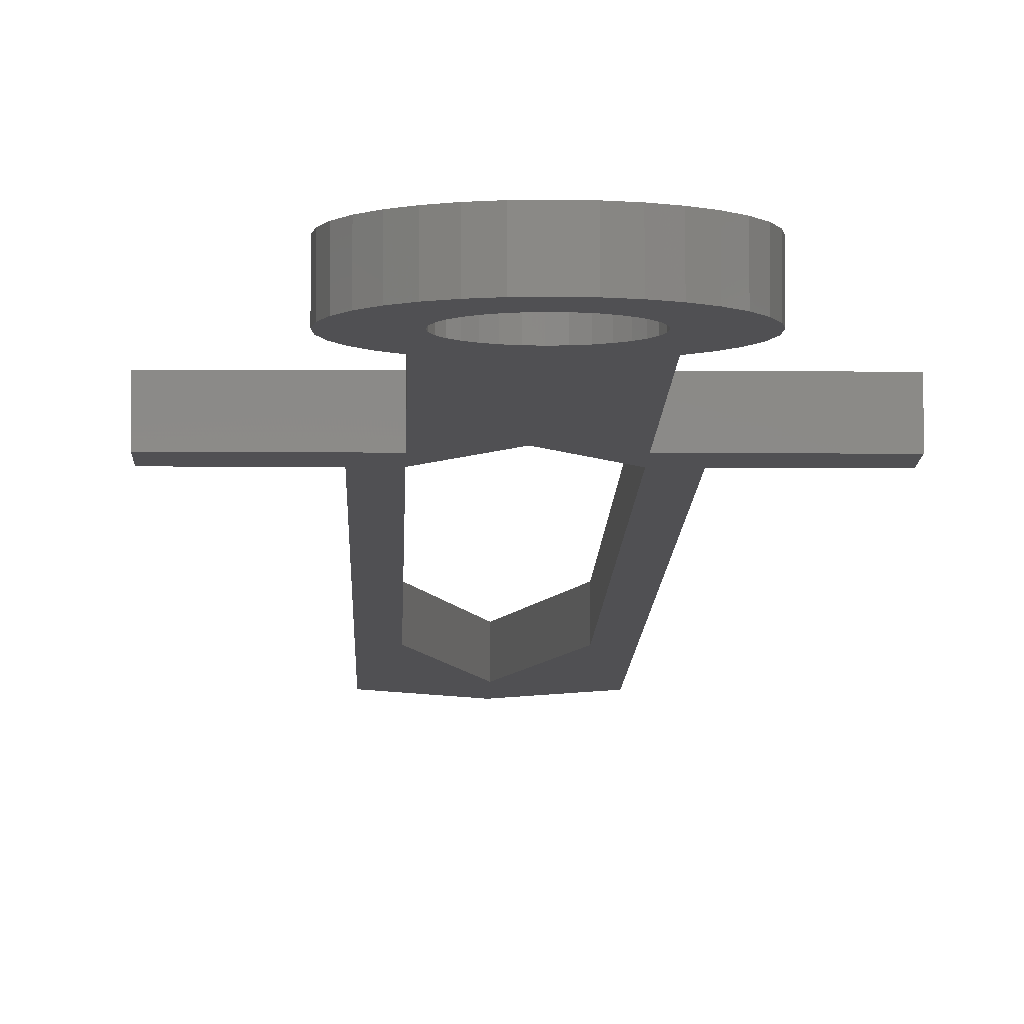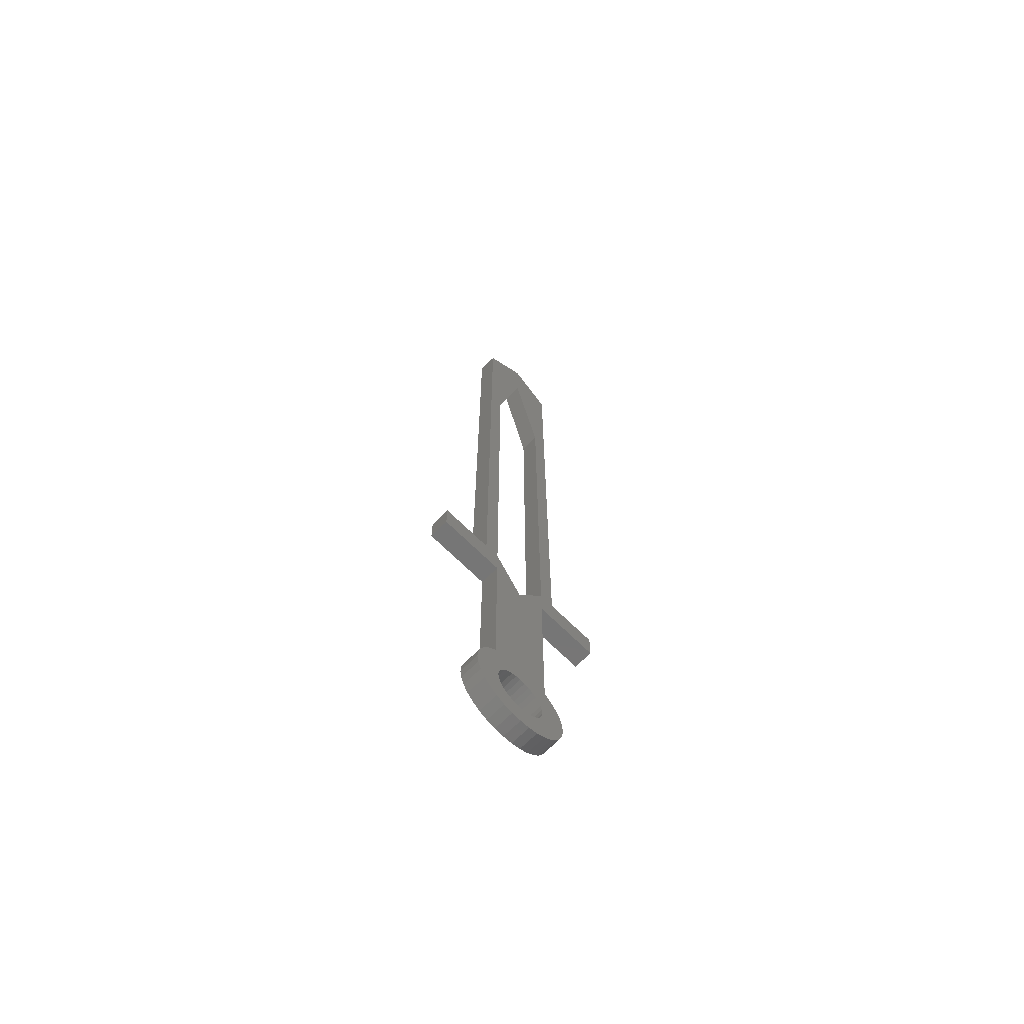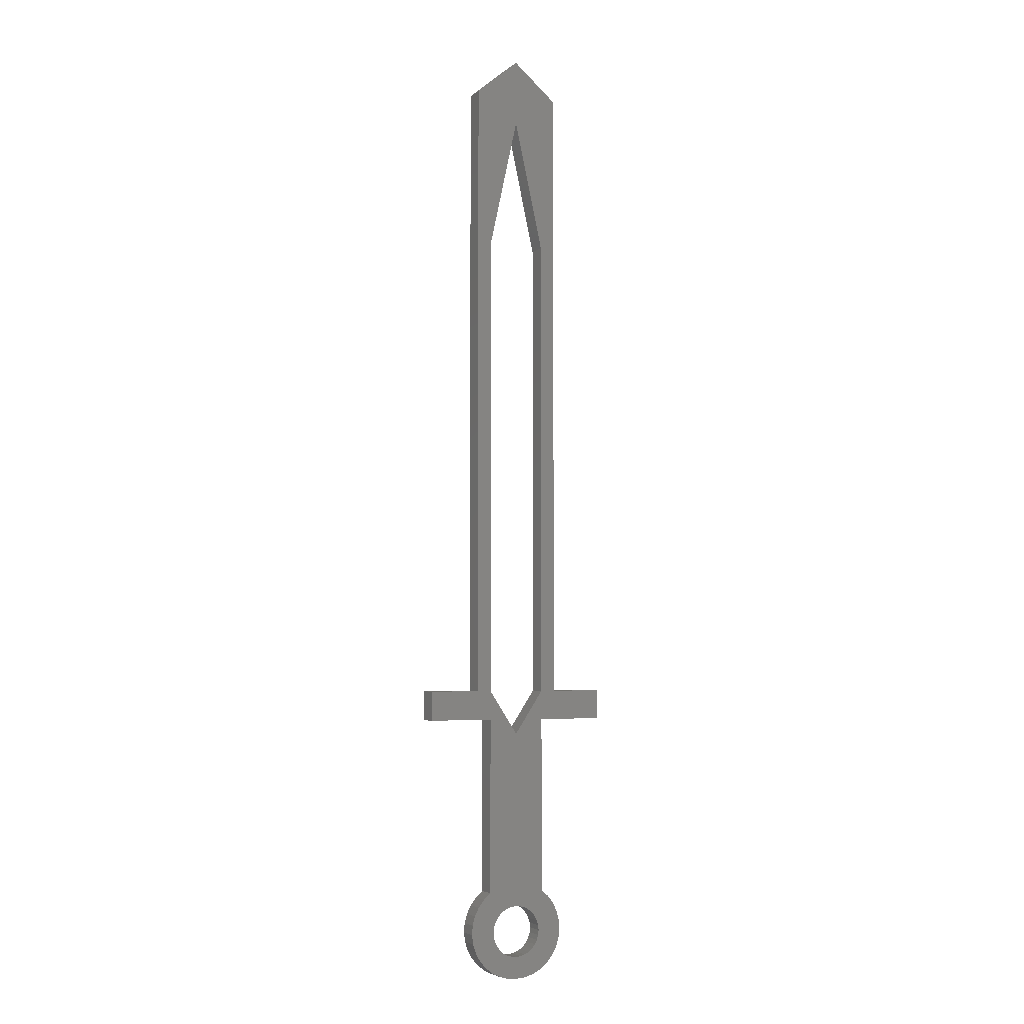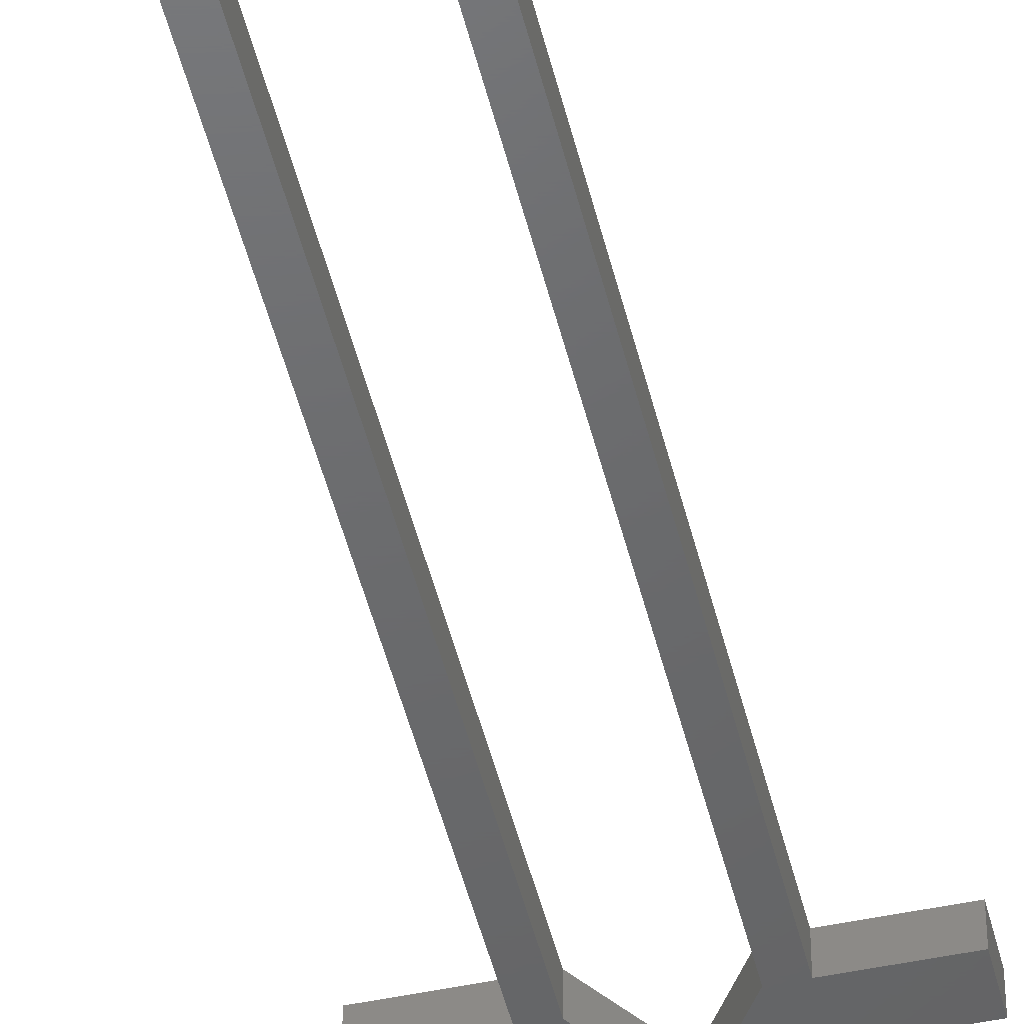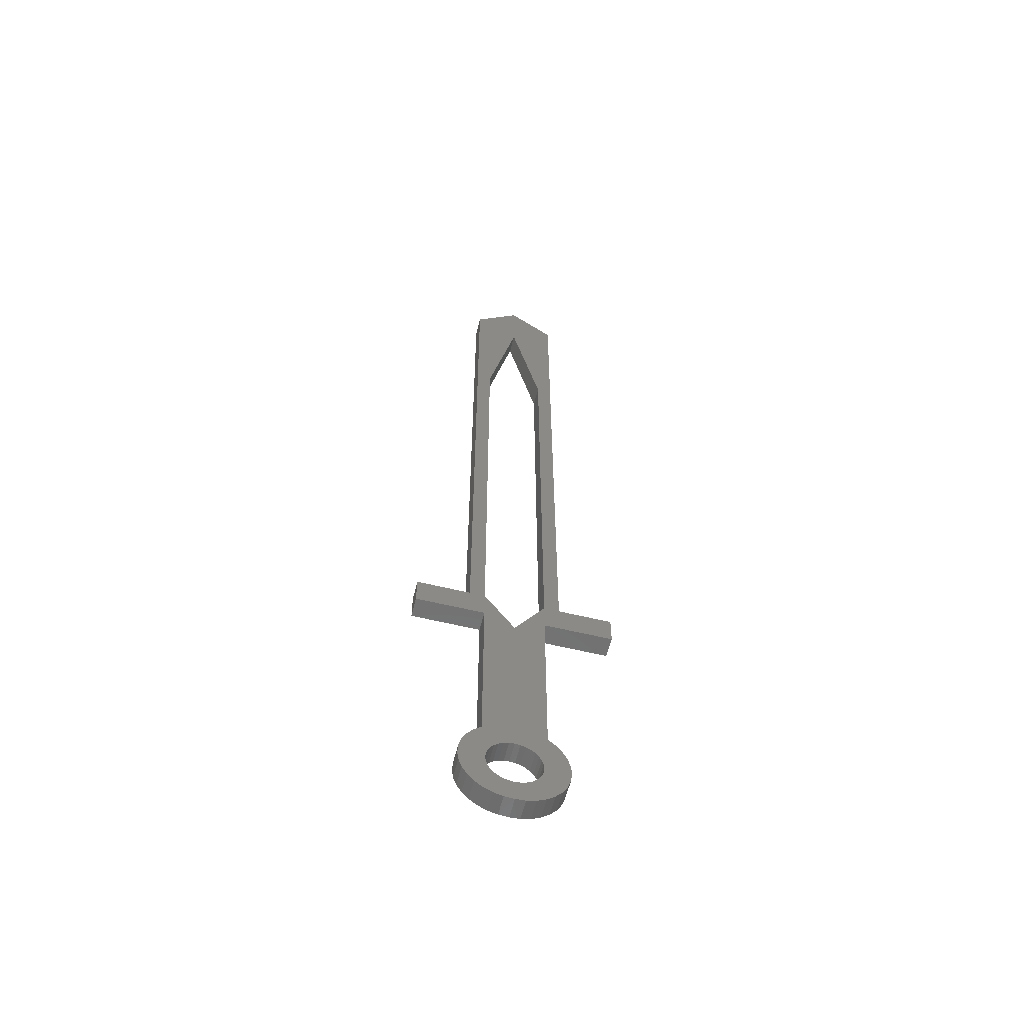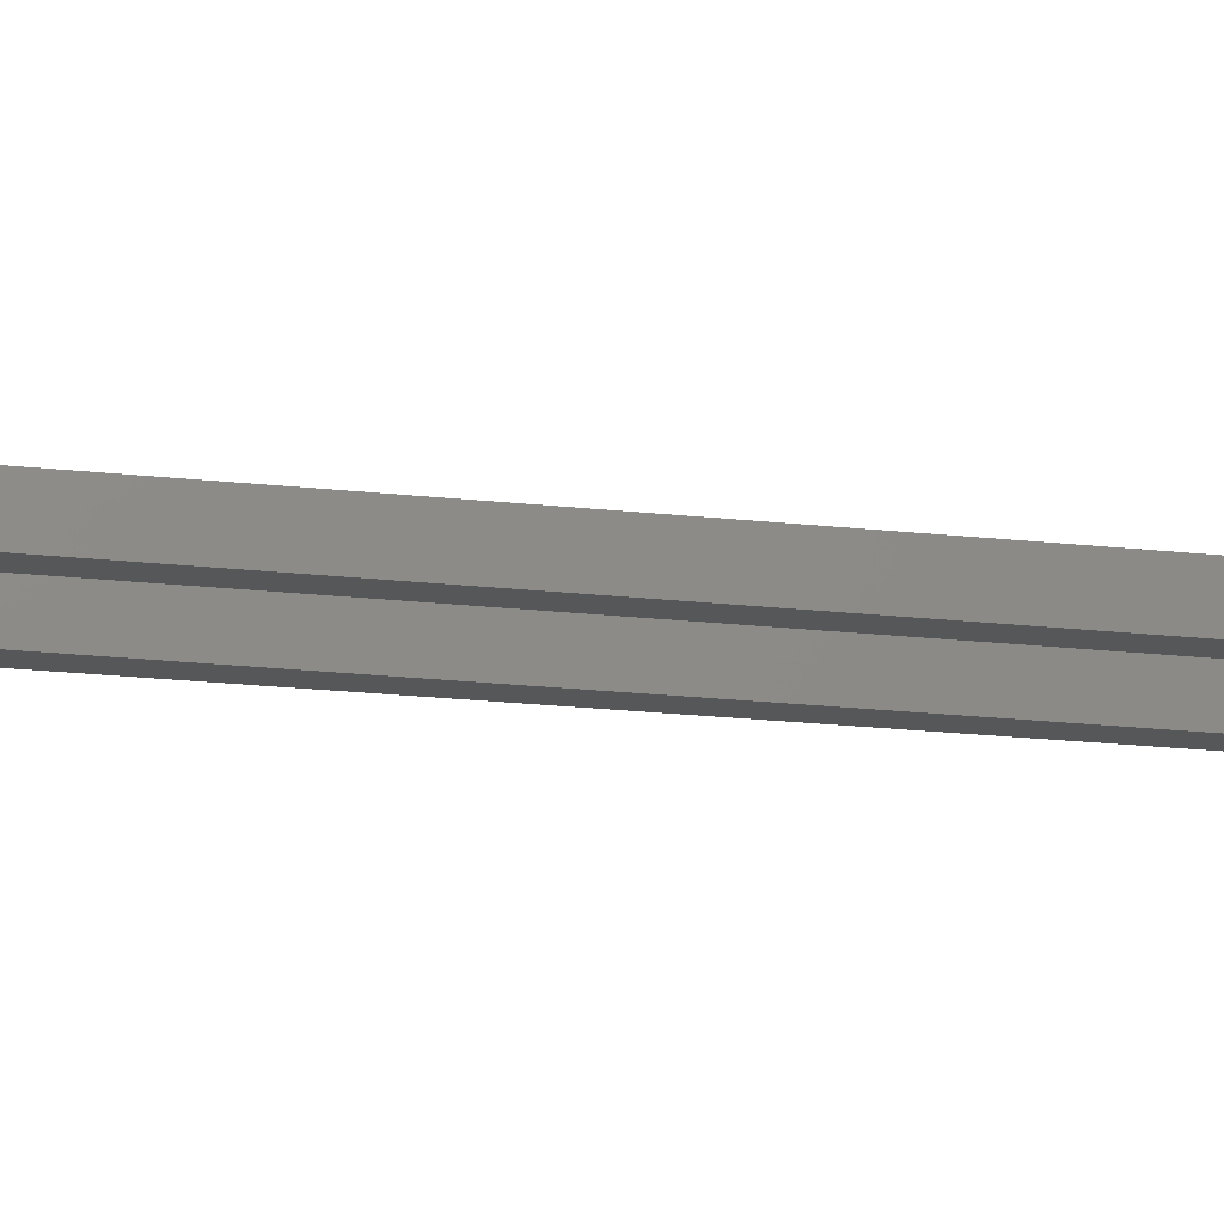
<metadata>
{"format":"stl","ext":"stl","renderer":"f3d","projection":"perspective","resolution":1024,"background":"white","views":[{"elev":-6.4,"azim":-1.0,"up":"+Z"},{"elev":-68.8,"azim":135.2,"up":"+Y"},{"elev":-4.7,"azim":-25.8,"up":"+Y"},{"elev":-47.7,"azim":-166.6,"up":"+Z"},{"elev":-59.6,"azim":166.0,"up":"+Y"},{"elev":-16.8,"azim":-103.8,"up":"+Z"}]}
</metadata>
<code>
# stl→obj: 152 verts, 308 faces
v -0.07031 -0.2266 -0.007812
v -0.0185 -0.2035 -0.007812
v -0.0185 -0.2266 -0.007812
v 0.004523 -0.2381 -0.007812
v 0.02755 -0.2035 -0.007812
v 0.02755 0.1649 -0.007812
v 0.03906 -0.2035 -0.007812
v 0.03906 0.2915 -0.007812
v 0.004523 0.2685 -0.007812
v 0.004523 0.3203 -0.007812
v -0.009724 -0.3821 -0.007812
v -0.03205 -0.3822 -0.007812
v -0.006671 -0.3796 -0.007812
v -0.01223 -0.3852 -0.007812
v -0.03402 -0.3894 -0.007812
v -0.01409 -0.3887 -0.007812
v -0.01524 -0.3925 -0.007812
v -0.03454 -0.3968 -0.007812
v -0.01562 -0.3964 -0.007812
v -0.01524 -0.4003 -0.007812
v -0.03361 -0.4042 -0.007812
v -0.01409 -0.4041 -0.007812
v -0.01223 -0.4076 -0.007812
v -0.03125 -0.4113 -0.007812
v -0.009724 -0.4106 -0.007812
v -0.006671 -0.4131 -0.007812
v 0.02128 -0.3852 -0.007812
v 0.01877 -0.3821 -0.007812
v 0.04109 -0.3822 -0.007812
v 0.02314 -0.3887 -0.007812
v 0.04306 -0.3894 -0.007812
v 0.02428 -0.3925 -0.007812
v 0.02467 -0.3964 -0.007812
v 0.04359 -0.3968 -0.007812
v 0.02428 -0.4003 -0.007812
v 0.04266 -0.4042 -0.007812
v 0.02314 -0.4041 -0.007812
v 0.02128 -0.4076 -0.007812
v 0.0403 -0.4113 -0.007812
v 0.01877 -0.4106 -0.007812
v 0.01572 -0.4131 -0.007812
v 0.01916 -0.4313 -0.007812
v 0.01196 -0.4333 -0.007812
v 0.004523 -0.4338 -0.007812
v 0.004523 -0.3762 -0.007812
v 0.0005923 -0.3766 -0.007812
v -0.02871 -0.3755 -0.007812
v -0.02414 -0.3696 -0.007812
v -0.0185 -0.3647 -0.007812
v 0.02755 -0.2266 -0.007812
v 0.02755 -0.3647 -0.007812
v 0.03318 -0.3696 -0.007812
v 0.03776 -0.3755 -0.007812
v 0.008454 -0.3766 -0.007812
v -0.03002 -0.2035 -0.007812
v -0.0185 0.1649 -0.007812
v -0.07031 -0.2035 -0.007812
v -0.03002 0.2915 -0.007812
v 0.07936 -0.2035 -0.007812
v 0.07936 -0.2266 -0.007812
v -0.003187 -0.3778 -0.007812
v 0.004523 -0.4165 -0.007812
v 0.03661 -0.4178 -0.007812
v 0.03172 -0.4234 -0.007812
v 0.02583 -0.428 -0.007812
v -0.002917 -0.4333 -0.007812
v -0.01011 -0.4313 -0.007812
v -0.01678 -0.428 -0.007812
v -0.02267 -0.4234 -0.007812
v -0.02756 -0.4178 -0.007812
v -0.003187 -0.415 -0.007812
v 0.0005923 -0.4161 -0.007812
v 0.01572 -0.3796 -0.007812
v 0.01223 -0.3778 -0.007812
v 0.008454 -0.4161 -0.007812
v 0.01223 -0.415 -0.007812
v -0.0185 -0.2266 0.007812
v -0.0185 -0.2035 0.007812
v -0.07031 -0.2266 0.007812
v 0.004523 -0.2381 0.007812
v 0.03906 -0.2035 0.007812
v 0.02755 0.1649 0.007812
v 0.02755 -0.2035 0.007812
v 0.03906 0.2915 0.007812
v 0.004523 0.2685 0.007812
v 0.004523 0.3203 0.007812
v -0.006671 -0.3796 0.007812
v -0.03205 -0.3822 0.007812
v -0.009724 -0.3821 0.007812
v -0.01223 -0.3852 0.007812
v -0.03402 -0.3894 0.007812
v -0.01409 -0.3887 0.007812
v -0.01524 -0.3925 0.007812
v -0.03454 -0.3968 0.007812
v -0.01562 -0.3964 0.007812
v -0.01524 -0.4003 0.007812
v -0.03361 -0.4042 0.007812
v -0.01409 -0.4041 0.007812
v -0.01223 -0.4076 0.007812
v -0.03125 -0.4113 0.007812
v -0.009724 -0.4106 0.007812
v -0.006671 -0.4131 0.007812
v 0.04109 -0.3822 0.007812
v 0.01877 -0.3821 0.007812
v 0.02128 -0.3852 0.007812
v 0.02314 -0.3887 0.007812
v 0.04306 -0.3894 0.007812
v 0.02428 -0.3925 0.007812
v 0.02467 -0.3964 0.007812
v 0.04359 -0.3968 0.007812
v 0.02428 -0.4003 0.007812
v 0.04266 -0.4042 0.007812
v 0.02314 -0.4041 0.007812
v 0.02128 -0.4076 0.007812
v 0.0403 -0.4113 0.007812
v 0.01877 -0.4106 0.007812
v 0.01572 -0.4131 0.007812
v 0.004523 -0.4338 0.007812
v 0.01196 -0.4333 0.007812
v 0.01916 -0.4313 0.007812
v 0.004523 -0.3762 0.007812
v 0.008454 -0.3766 0.007812
v 0.03776 -0.3755 0.007812
v 0.03318 -0.3696 0.007812
v 0.02755 -0.3647 0.007812
v 0.02755 -0.2266 0.007812
v -0.0185 -0.3647 0.007812
v -0.02414 -0.3696 0.007812
v -0.02871 -0.3755 0.007812
v 0.0005923 -0.3766 0.007812
v -0.03002 -0.2035 0.007812
v -0.07031 -0.2035 0.007812
v -0.0185 0.1649 0.007812
v -0.03002 0.2915 0.007812
v 0.07936 -0.2266 0.007812
v 0.07936 -0.2035 0.007812
v -0.003187 -0.3778 0.007812
v 0.004523 -0.4165 0.007812
v -0.02756 -0.4178 0.007812
v -0.02267 -0.4234 0.007812
v -0.01678 -0.428 0.007812
v -0.01011 -0.4313 0.007812
v -0.002917 -0.4333 0.007812
v 0.02583 -0.428 0.007812
v 0.03172 -0.4234 0.007812
v 0.03661 -0.4178 0.007812
v 0.0005923 -0.4161 0.007812
v -0.003187 -0.415 0.007812
v 0.01223 -0.3778 0.007812
v 0.01572 -0.3796 0.007812
v 0.01223 -0.415 0.007812
v 0.008454 -0.4161 0.007812
f 1 2 3
f 2 4 3
f 5 6 7
f 6 8 7
f 6 9 8
f 9 10 8
f 11 12 13
f 12 11 14
f 14 15 12
f 16 15 14
f 15 16 17
f 17 18 15
f 19 18 17
f 18 19 20
f 20 21 18
f 22 21 20
f 21 22 23
f 23 24 21
f 25 24 23
f 24 25 26
f 27 28 29
f 30 27 29
f 31 30 29
f 32 30 31
f 33 32 31
f 34 33 31
f 35 33 34
f 36 35 34
f 37 35 36
f 38 37 36
f 39 38 36
f 40 38 39
f 41 40 39
f 42 43 44
f 45 46 47
f 45 47 48
f 45 48 49
f 45 49 3
f 45 3 4
f 45 4 50
f 45 50 51
f 45 51 52
f 45 52 53
f 45 53 54
f 55 56 2
f 55 2 1
f 55 1 57
f 58 10 9
f 58 9 56
f 58 56 55
f 50 4 5
f 50 5 7
f 50 7 59
f 50 59 60
f 47 46 61
f 47 61 13
f 47 13 12
f 62 63 64
f 62 64 65
f 62 65 42
f 62 42 44
f 62 44 66
f 62 66 67
f 62 67 68
f 62 68 69
f 62 69 70
f 70 24 26
f 70 26 71
f 70 71 72
f 70 72 62
f 53 29 28
f 53 28 73
f 53 73 74
f 53 74 54
f 63 62 75
f 63 75 76
f 63 76 41
f 63 41 39
f 77 78 79
f 77 80 78
f 81 82 83
f 81 84 82
f 84 85 82
f 84 86 85
f 87 88 89
f 90 89 88
f 88 91 90
f 90 91 92
f 93 92 91
f 91 94 93
f 93 94 95
f 96 95 94
f 94 97 96
f 96 97 98
f 99 98 97
f 97 100 99
f 99 100 101
f 102 101 100
f 103 104 105
f 103 105 106
f 103 106 107
f 107 106 108
f 107 108 109
f 107 109 110
f 110 109 111
f 110 111 112
f 112 111 113
f 112 113 114
f 112 114 115
f 115 114 116
f 115 116 117
f 118 119 120
f 121 122 123
f 121 123 124
f 121 124 125
f 121 125 126
f 121 126 80
f 121 80 77
f 121 77 127
f 121 127 128
f 121 128 129
f 121 129 130
f 131 132 79
f 131 79 78
f 131 78 133
f 134 131 133
f 134 133 85
f 134 85 86
f 126 135 136
f 126 136 81
f 126 81 83
f 126 83 80
f 129 88 87
f 129 87 137
f 129 137 130
f 138 139 140
f 138 140 141
f 138 141 142
f 138 142 143
f 138 143 118
f 138 118 120
f 138 120 144
f 138 144 145
f 138 145 146
f 139 138 147
f 139 147 148
f 139 148 102
f 139 102 100
f 123 122 149
f 123 149 150
f 123 150 104
f 123 104 103
f 146 115 117
f 146 117 151
f 146 151 152
f 146 152 138
f 132 57 79
f 79 57 1
f 77 3 127
f 127 3 49
f 131 55 132
f 132 55 57
f 44 118 66
f 66 118 143
f 66 143 67
f 67 143 142
f 67 142 68
f 68 142 141
f 68 141 69
f 69 141 140
f 69 140 70
f 70 140 139
f 70 139 24
f 24 139 100
f 24 100 21
f 21 100 97
f 21 97 18
f 18 97 94
f 18 94 15
f 15 94 91
f 15 91 12
f 12 91 88
f 12 88 47
f 47 88 129
f 47 129 48
f 48 129 128
f 48 128 49
f 49 128 127
f 118 44 119
f 119 44 43
f 119 43 120
f 120 43 42
f 120 42 144
f 144 42 65
f 144 65 145
f 145 65 64
f 145 64 146
f 146 64 63
f 146 63 115
f 115 63 39
f 115 39 112
f 112 39 36
f 112 36 110
f 110 36 34
f 110 34 107
f 107 34 31
f 107 31 103
f 103 31 29
f 103 29 123
f 123 29 53
f 123 53 124
f 124 53 52
f 124 52 125
f 125 52 51
f 126 125 50
f 50 125 51
f 126 50 135
f 135 50 60
f 136 135 59
f 59 135 60
f 136 59 81
f 81 59 7
f 84 81 8
f 8 81 7
f 86 84 10
f 10 84 8
f 86 10 134
f 134 10 58
f 134 58 131
f 131 58 55
f 82 6 83
f 83 6 5
f 80 83 4
f 4 83 5
f 80 4 78
f 78 4 2
f 133 78 56
f 56 78 2
f 133 56 85
f 85 56 9
f 82 85 6
f 6 85 9
f 109 35 111
f 111 35 37
f 111 37 113
f 113 37 38
f 113 38 114
f 114 38 40
f 114 40 116
f 116 40 41
f 116 41 117
f 117 41 76
f 117 76 151
f 151 76 75
f 151 75 152
f 152 75 62
f 152 62 138
f 35 109 33
f 33 109 108
f 33 108 32
f 32 108 106
f 32 106 30
f 30 106 105
f 30 105 27
f 27 105 104
f 27 104 28
f 28 104 150
f 28 150 73
f 73 150 149
f 73 149 74
f 74 149 122
f 74 122 54
f 54 122 121
f 54 121 45
f 19 96 20
f 20 96 98
f 20 98 22
f 22 98 99
f 22 99 23
f 23 99 101
f 23 101 25
f 25 101 102
f 25 102 26
f 26 102 148
f 26 148 71
f 71 148 147
f 71 147 72
f 72 147 138
f 72 138 62
f 96 19 95
f 95 19 17
f 95 17 93
f 93 17 16
f 93 16 92
f 92 16 14
f 92 14 90
f 90 14 11
f 90 11 89
f 89 11 13
f 89 13 87
f 87 13 61
f 87 61 137
f 137 61 46
f 137 46 130
f 130 46 45
f 130 45 121
f 79 1 77
f 77 1 3

</code>
